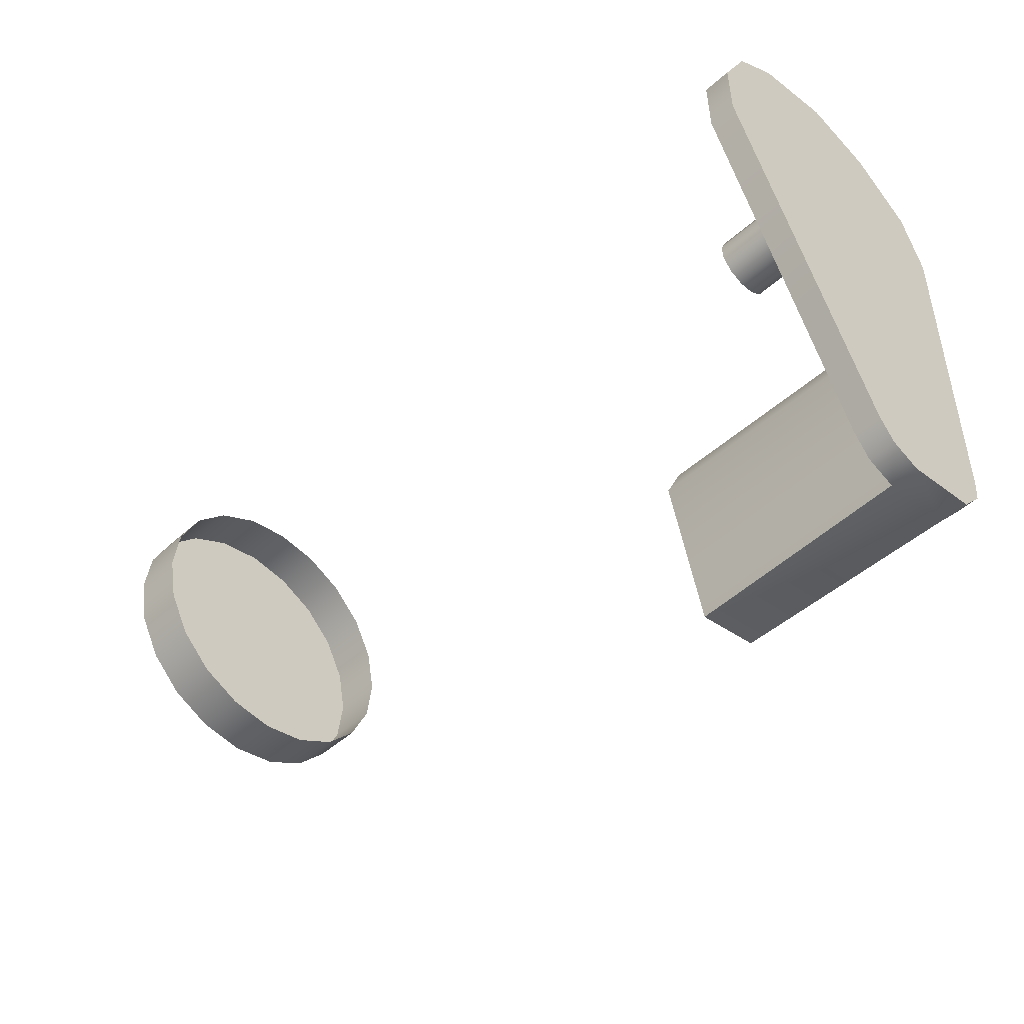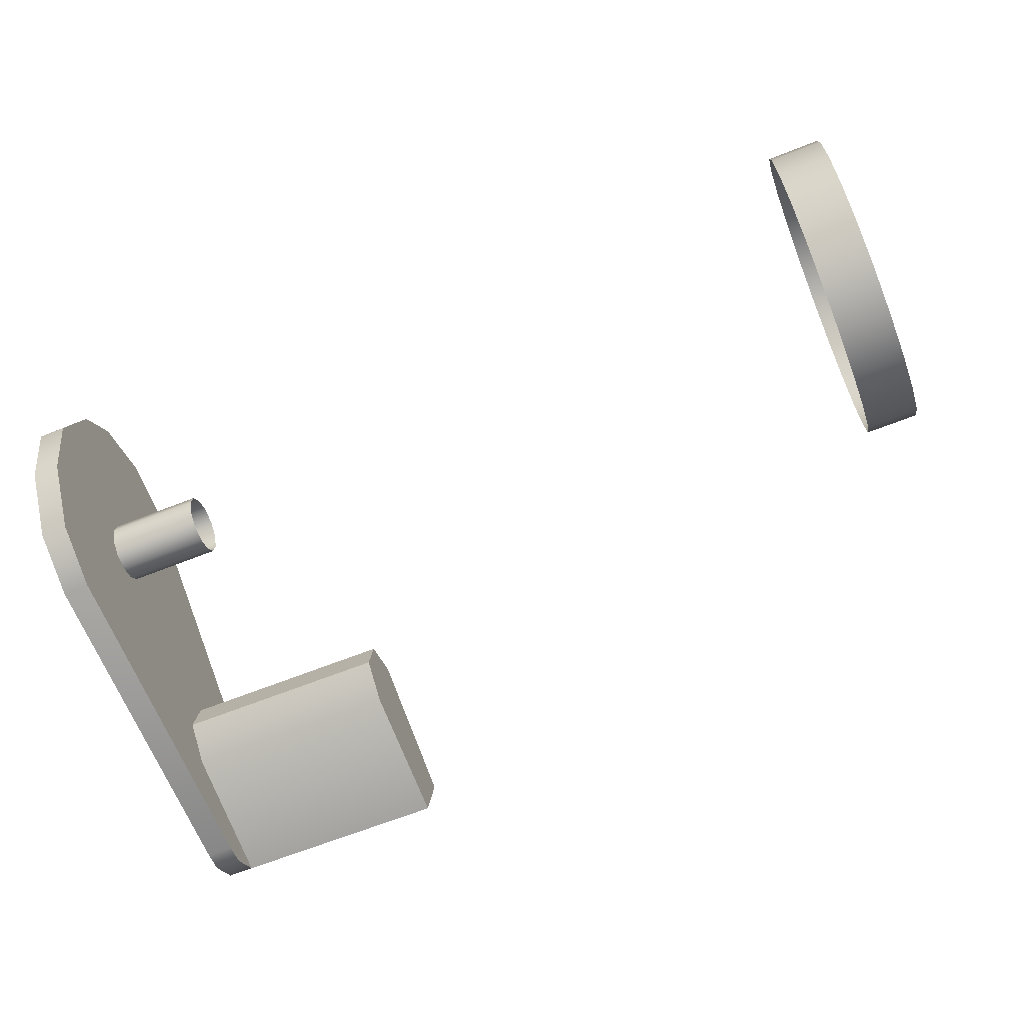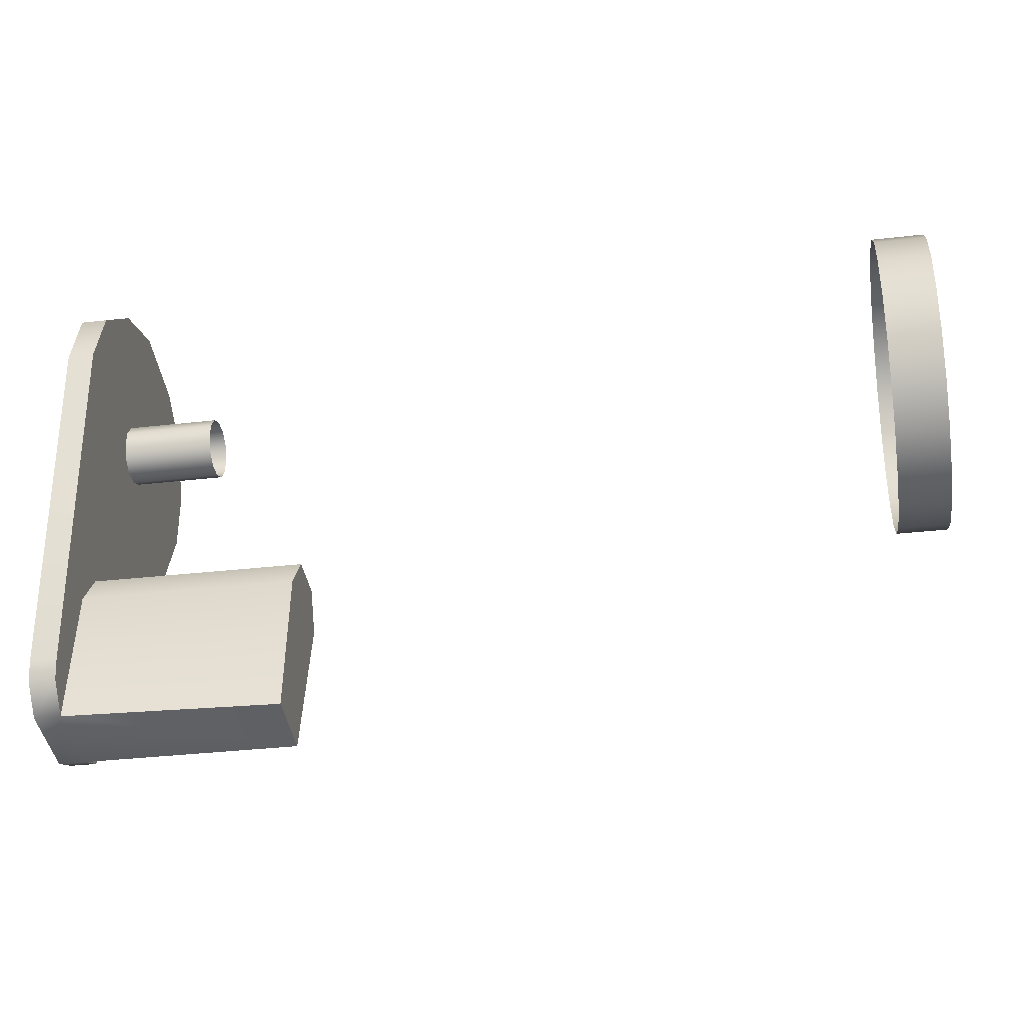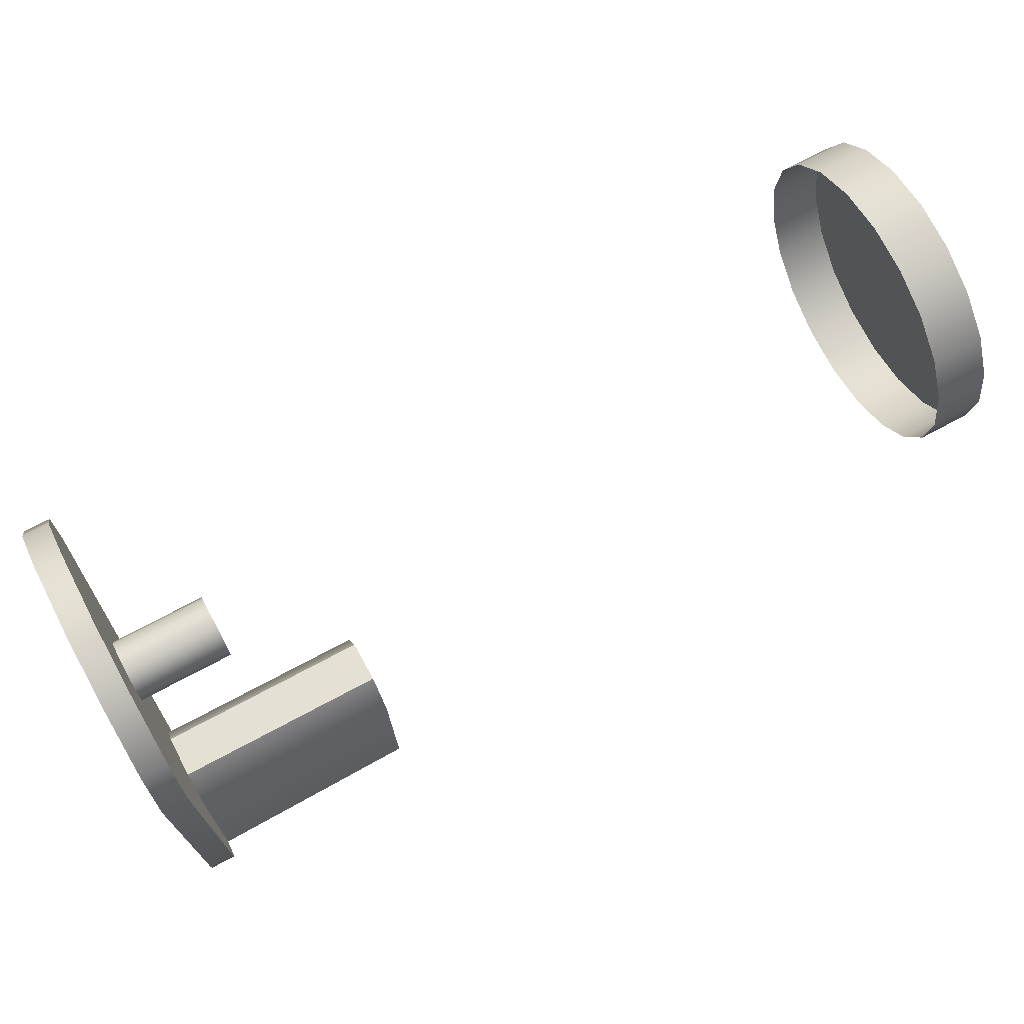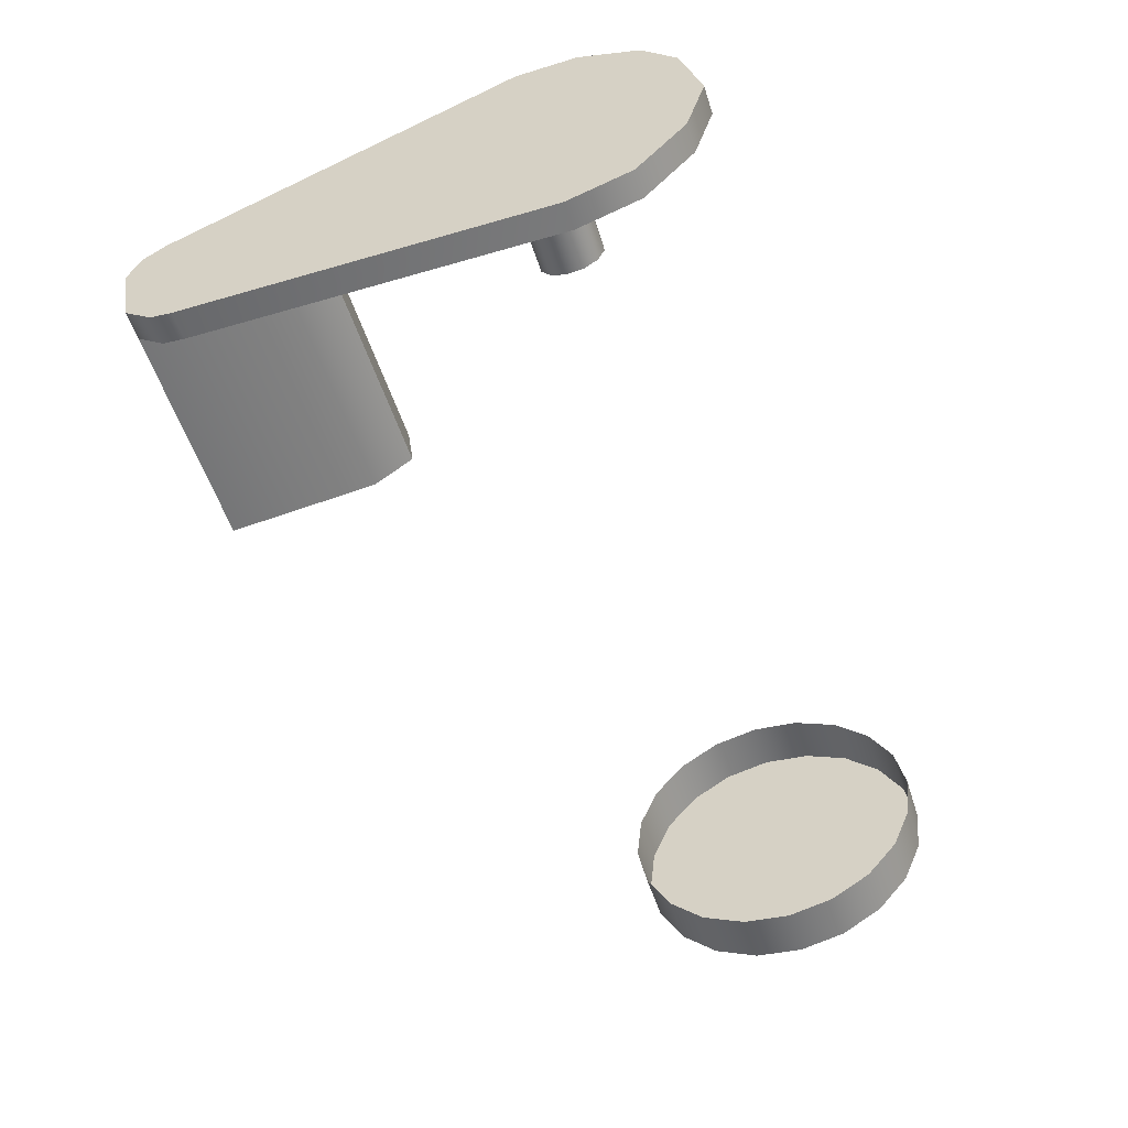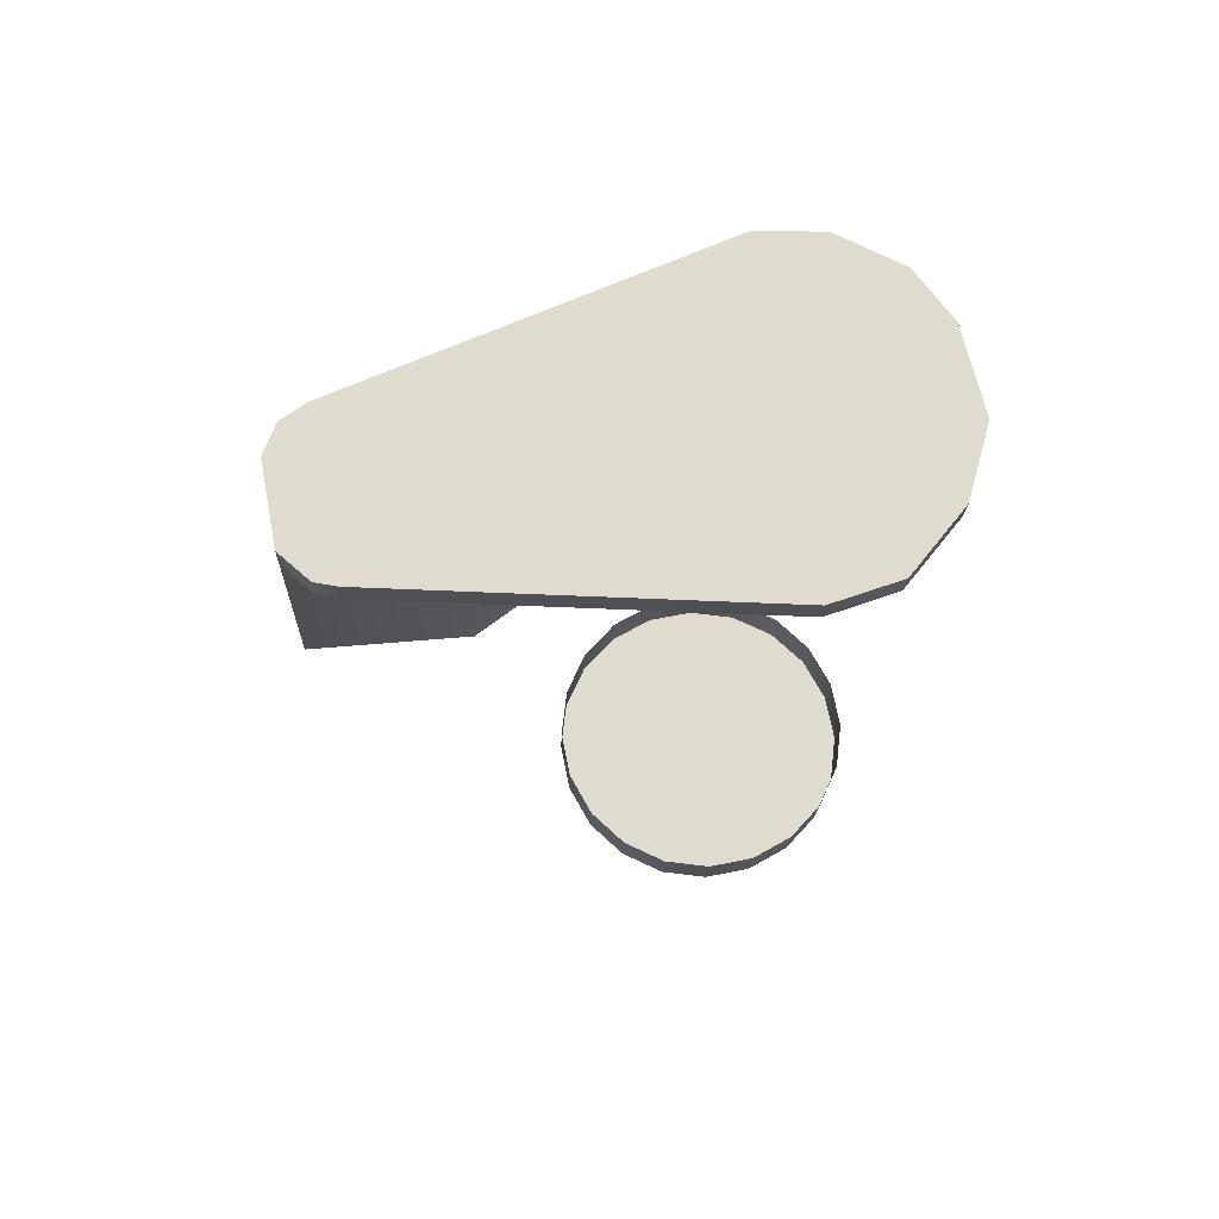
<metadata>
{"format":"obj","ext":"obj","renderer":"f3d","projection":"perspective","resolution":1024,"background":"white","views":[{"elev":-48.6,"azim":-135.2,"up":"+Z"},{"elev":-67.2,"azim":21.5,"up":"+Y"},{"elev":-31.9,"azim":9.3,"up":"+Z"},{"elev":70.5,"azim":-28.4,"up":"+Z"},{"elev":-54.9,"azim":-72.1,"up":"+Y"},{"elev":-19.1,"azim":-91.7,"up":"+Y"}]}
</metadata>
<code>
g pp-91-01_stock_release
v -0.01554 0.005961 -0.0006037
v -0.01655 0.005961 -0.0006037
v -0.01655 0.0002987 -0.01331
v -0.01554 0.0003082 -0.01328
v -0.01655 0.005977 0.001742
v -0.01554 0.005977 0.001742
v -0.01655 0.004836 0.004071
v -0.01554 0.004836 0.004071
v -0.01655 0.003086 0.005377
v -0.01554 0.003086 0.005377
v -0.01655 2.906e-05 0.006135
v -0.01554 2.906e-05 0.006135
v -0.01655 -0.00257 0.005407
v -0.01554 -0.00257 0.005407
v -0.01655 -0.004838 0.00359
v -0.01554 -0.004838 0.00359
v -0.01554 -0.005655 0.001277
v -0.01655 -0.00566 0.001235
v -0.01554 -0.00525 -0.01216
v -0.01655 -0.00525 -0.01218
v -0.01655 -0.005128 -0.01296
v -0.01554 -0.005128 -0.01296
v -0.01655 -0.004211 -0.01401
v -0.01554 -0.004216 -0.01401
v -0.01554 -0.001385 -0.01454
v -0.01554 -0.0003058 -0.01413
v -0.01655 -0.0003058 -0.01413
v -0.01655 -0.001385 -0.01454
v -0.01655 0.003086 0.005377
v -0.01655 2.906e-05 0.006135
v -0.01655 0.005977 0.001742
v -0.01655 0.004836 0.004071
v -0.01655 -0.00525 -0.01218
v -0.01655 0.005961 -0.0006037
v -0.01655 0.0002987 -0.01331
v -0.01655 -0.004838 0.00359
v -0.01655 -0.00566 0.001235
v -0.01655 -0.00257 0.005407
v -0.01655 -0.005128 -0.01296
v -0.01655 -0.001385 -0.01454
v -0.01655 -0.004211 -0.01401
v -0.01655 -0.0003058 -0.01413
v -0.01554 -0.001385 -0.01454
v -0.01554 -0.0001633 -0.009096
v -0.01554 0.0003082 -0.01328
v -0.01554 -0.0003058 -0.01413
v -0.01554 0.005961 -0.0006037
v -0.01554 0.004836 0.004071
v -0.01554 0.003086 0.005377
v -0.01554 -0.0008727 -0.007639
v -0.01554 2.906e-05 0.006135
v -0.01554 -0.00256 -0.007402
v -0.01554 0.005977 0.001742
v -0.01554 -0.00257 0.005407
v -0.01554 -0.004838 0.00359
v -0.01554 -0.005655 0.001277
v -0.01554 -0.003585 -0.008747
v -0.01554 -0.00525 -0.01216
v -0.01554 -0.005128 -0.01296
v -0.01554 -0.004216 -0.01401
v -0.007314 -0.004077 -0.0141
v -0.007314 -0.003585 -0.008747
v -0.007317 -0.0008727 -0.007639
v -0.007314 -0.001559 -0.01459
v -0.007317 -0.00256 -0.007402
v -0.007317 -0.0001633 -0.009096
v -0.007314 -0.001559 -0.01459
v -0.01554 -0.001385 -0.01454
v -0.01554 -0.004216 -0.01401
v -0.007314 -0.004077 -0.0141
v -0.01655 -0.001385 -0.01454
v -0.01655 -0.004211 -0.01401
v -0.007317 -0.0001633 -0.009096
v -0.01554 -0.0001633 -0.009096
v -0.01554 -0.001385 -0.01454
v -0.007314 -0.001559 -0.01459
v -0.007317 -0.00256 -0.007402
v -0.01554 -0.00256 -0.007402
v -0.01554 -0.0008727 -0.007639
v -0.007317 -0.0008727 -0.007639
v -0.007314 -0.004077 -0.0141
v -0.01554 -0.004216 -0.01401
v -0.01554 -0.003585 -0.008747
v -0.007314 -0.003585 -0.008747
v -0.007317 -0.0008727 -0.007639
v -0.01554 -0.0008727 -0.007639
v -0.01554 -0.0001633 -0.009096
v -0.007317 -0.0001633 -0.009096
v -0.007314 -0.003585 -0.008747
v -0.01554 -0.003585 -0.008747
v -0.01554 -0.00256 -0.007402
v -0.007317 -0.00256 -0.007402
v 0.01743 -0.001606 0.005709
v 0.01743 0.002011 0.005558
v 0.01743 -0.004624 0.003705
v 0.01743 -0.003274 0.004947
v 0.01743 0.005821 -0.00018
v 0.01743 0.001543 -0.005577
v 0.01743 -0.004911 -0.003176
v 0.01743 -0.005886 0.0003126
v 0.01743 -0.005522 0.002109
v 0.01743 -0.005676 -0.00151
v 0.01743 -0.002074 -0.005426
v 0.01743 -0.003671 -0.004525
v 0.01743 -0.0002765 -0.005788
v 0.01743 0.004559 -0.003573
v 0.01743 0.003209 -0.004815
v 0.01743 0.00546 -0.001975
v 0.01743 0.004849 0.003308
v 0.01743 0.005611 0.001642
v 0.01743 0.003609 0.004657
v 0.01743 0.0002138 0.00592
v 0.01543 -0.005522 0.002109
v 0.01743 -0.005522 0.002109
v 0.01743 -0.005886 0.0003126
v 0.01543 -0.005886 0.0003126
v 0.01743 -0.005676 -0.00151
v 0.01543 -0.005676 -0.00151
v 0.01743 -0.004911 -0.003176
v 0.01543 -0.004911 -0.003176
v 0.01743 -0.003671 -0.004525
v 0.01543 -0.003671 -0.004525
v 0.01743 -0.002074 -0.005426
v 0.01543 -0.002074 -0.005426
v 0.01543 -0.004624 0.003705
v 0.01743 -0.004624 0.003705
v 0.01543 -0.003274 0.004947
v 0.01743 -0.003274 0.004947
v 0.01543 -0.001606 0.005709
v 0.01743 -0.001606 0.005709
v 0.01543 0.0002138 0.00592
v 0.01743 0.0002138 0.00592
v 0.01543 0.002011 0.005558
v 0.01743 0.002011 0.005558
v 0.01543 0.003609 0.004657
v 0.01743 0.003609 0.004657
v 0.01543 0.004849 0.003308
v 0.01743 0.004849 0.003308
v 0.01543 0.005611 0.001642
v 0.01743 0.005611 0.001642
v 0.01543 0.005821 -0.00018
v 0.01743 0.005821 -0.00018
v 0.01543 0.00546 -0.001975
v 0.01743 0.00546 -0.001975
v 0.01543 0.004559 -0.003573
v 0.01743 0.004559 -0.003573
v 0.01543 0.003209 -0.004815
v 0.01743 0.003209 -0.004815
v 0.01543 0.001543 -0.005577
v 0.01743 0.001543 -0.005577
v 0.01543 -0.0002765 -0.005788
v 0.01743 -0.0002765 -0.005788
v 0.01543 -0.002074 -0.005426
v 0.01743 -0.002074 -0.005426
v -0.01631 0.0007294 -0.0008543
v -0.01195 0.0007294 -0.0008543
v -0.01195 0.001089 -0.0003494
v -0.01631 0.001089 -0.0003494
v -0.01631 0.0001663 -0.001112
v -0.01195 0.0001663 -0.001112
v -0.01631 -0.0004482 -0.001055
v -0.01195 -0.0004482 -0.001055
v -0.01195 0.001146 0.0002652
v -0.01631 0.001146 0.0002652
v -0.01195 0.0008881 0.0008283
v -0.01631 0.0008881 0.0008283
v -0.01195 0.0003855 0.001187
v -0.01631 0.0003855 0.001187
v -0.01195 -0.0002314 0.001245
v -0.01631 -0.0002314 0.001245
v -0.01195 -0.0007945 0.0009869
v -0.01631 -0.0007945 0.0009869
v -0.01195 -0.00115 0.0004835
v -0.01631 -0.00115 0.0004835
v -0.01195 -0.001211 -0.0001326
v -0.01631 -0.001211 -0.0001326
v -0.01195 -0.0009532 -0.0006956
v -0.01631 -0.0009532 -0.0006956
v -0.01195 -0.0004482 -0.001055
v -0.01631 -0.0004482 -0.001055
g pp-91-01_stock_release_0
f 3 2 1
f 4 3 1
f 1 2 5
f 6 1 5
f 6 5 7
f 8 6 7
f 8 7 9
f 10 8 9
f 9 11 10
f 11 12 10
f 11 13 12
f 13 14 12
f 14 13 15
f 16 14 15
f 17 16 15
f 18 17 15
f 17 18 19
f 18 20 19
f 20 21 19
f 21 22 19
f 22 21 23
f 24 22 23
f 27 26 25
f 28 27 25
f 27 3 26
f 3 4 26
f 31 30 29
f 32 31 29
f 33 30 31
f 33 31 34
f 35 33 34
f 36 30 33
f 37 36 33
f 38 30 36
f 33 35 39
f 35 40 39
f 39 40 41
f 42 40 35
f 45 44 43
f 46 45 43
f 44 45 47
f 44 47 48
f 44 48 49
f 50 44 49
f 49 51 50
f 51 52 50
f 47 53 48
f 51 54 52
f 54 55 52
f 52 55 56
f 57 52 56
f 58 57 56
f 57 58 59
f 60 57 59
f 63 62 61
f 64 63 61
f 65 62 63
f 64 66 63
f 69 68 67
f 70 69 67
f 68 69 71
f 69 72 71
f 75 74 73
f 76 75 73
f 79 78 77
f 80 79 77
f 83 82 81
f 84 83 81
f 87 86 85
f 88 87 85
f 91 90 89
f 92 91 89
f 95 94 93
f 96 95 93
f 97 94 95
f 98 97 95
f 99 98 95
f 100 99 95
f 101 100 95
f 102 99 100
f 103 98 99
f 104 103 99
f 105 98 103
f 106 97 98
f 107 106 98
f 108 97 106
f 109 94 97
f 110 109 97
f 111 94 109
f 94 112 93
f 115 114 113
f 116 115 113
f 117 115 116
f 118 117 116
f 119 117 118
f 120 119 118
f 121 119 120
f 122 121 120
f 123 121 122
f 124 123 122
f 113 114 125
f 114 126 125
f 125 126 127
f 126 128 127
f 127 128 129
f 128 130 129
f 129 130 131
f 130 132 131
f 131 132 133
f 132 134 133
f 133 134 135
f 134 136 135
f 135 136 137
f 136 138 137
f 137 138 139
f 138 140 139
f 139 140 141
f 140 142 141
f 141 142 143
f 142 144 143
f 143 144 145
f 144 146 145
f 145 146 147
f 146 148 147
f 147 148 149
f 148 150 149
f 149 150 151
f 150 152 151
f 151 152 153
f 152 154 153
f 157 156 155
f 158 157 155
f 155 156 159
f 156 160 159
f 159 160 161
f 160 162 161
f 163 157 158
f 164 163 158
f 165 163 164
f 166 165 164
f 167 165 166
f 168 167 166
f 169 167 168
f 170 169 168
f 171 169 170
f 172 171 170
f 173 171 172
f 174 173 172
f 175 173 174
f 176 175 174
f 177 175 176
f 178 177 176
f 179 177 178
f 180 179 178

</code>
